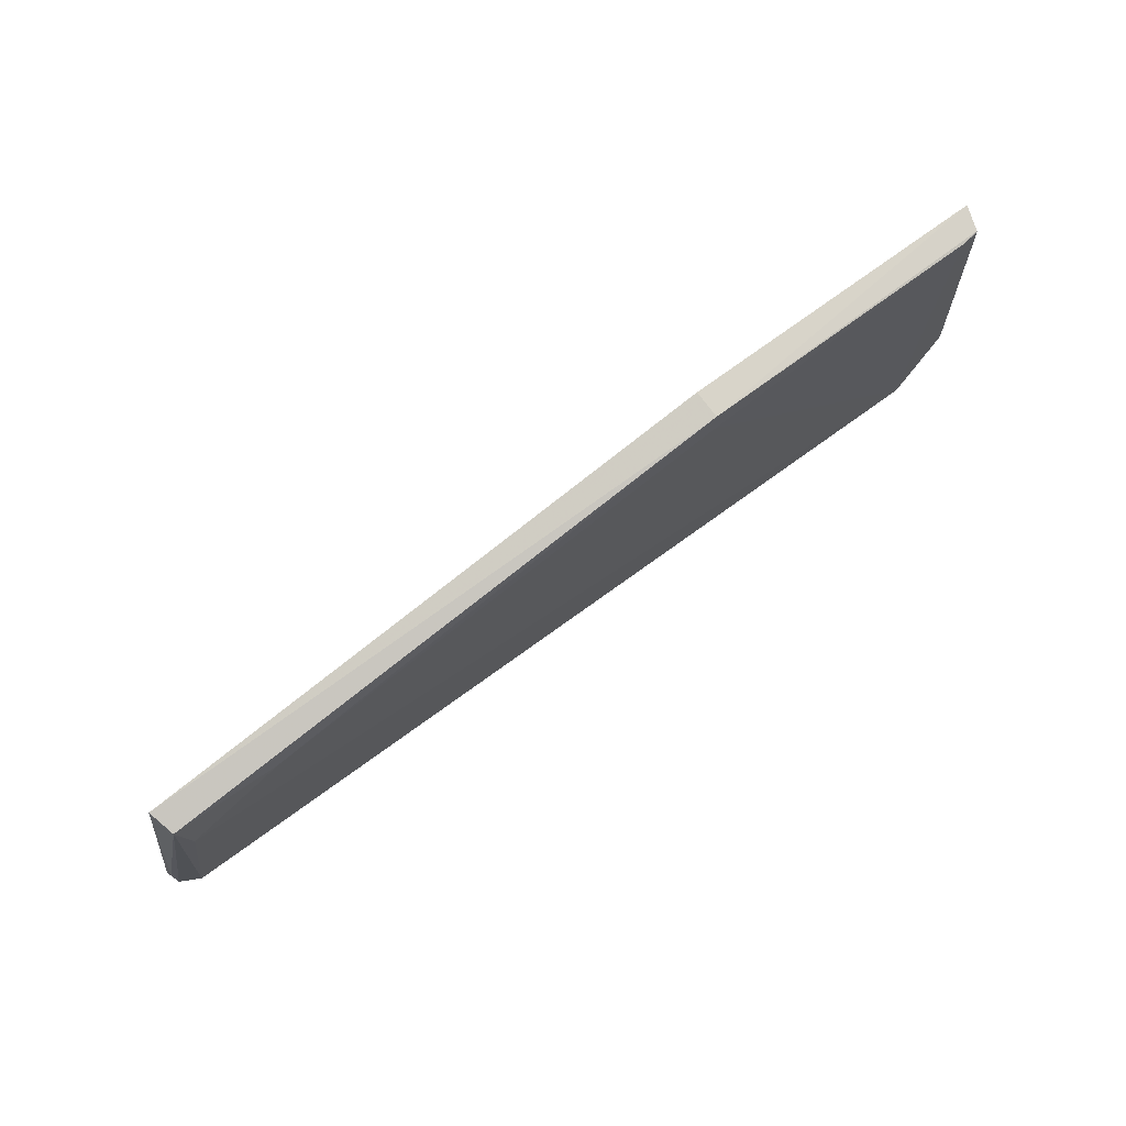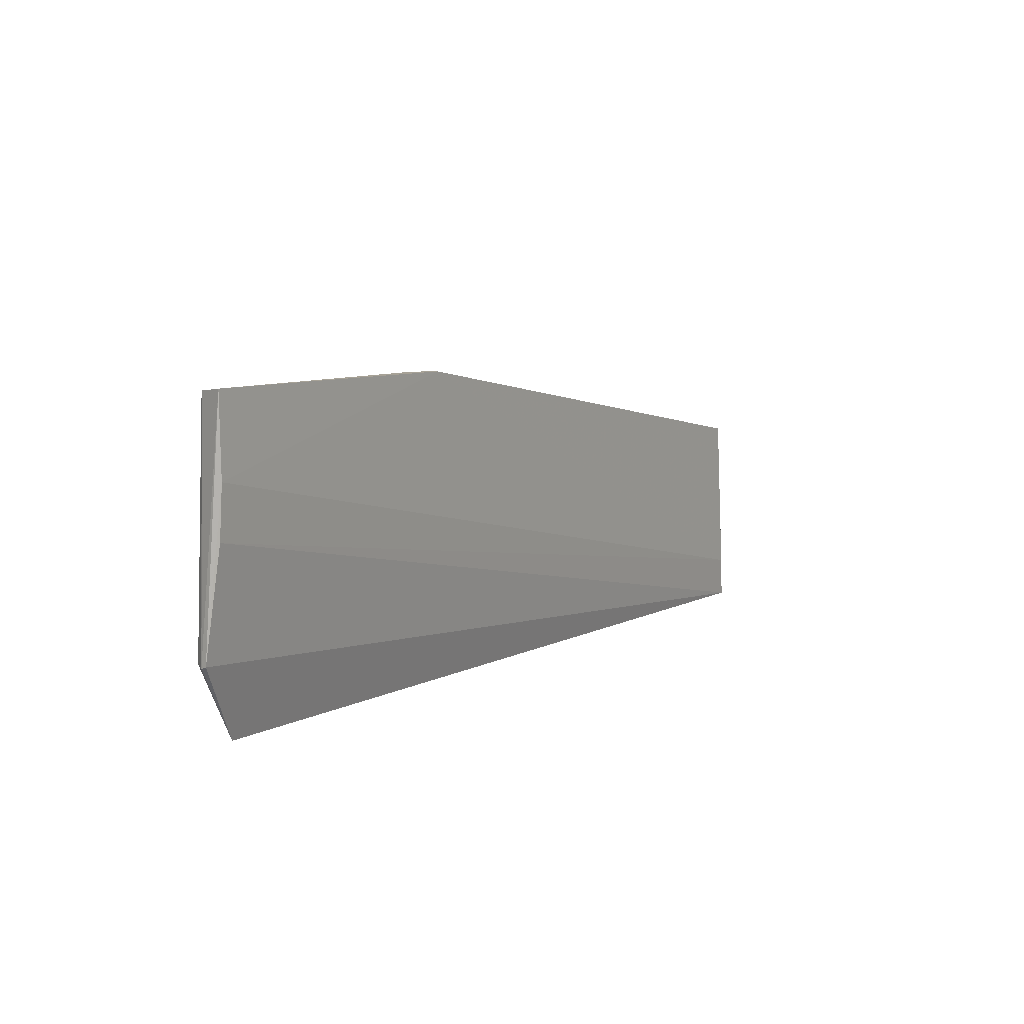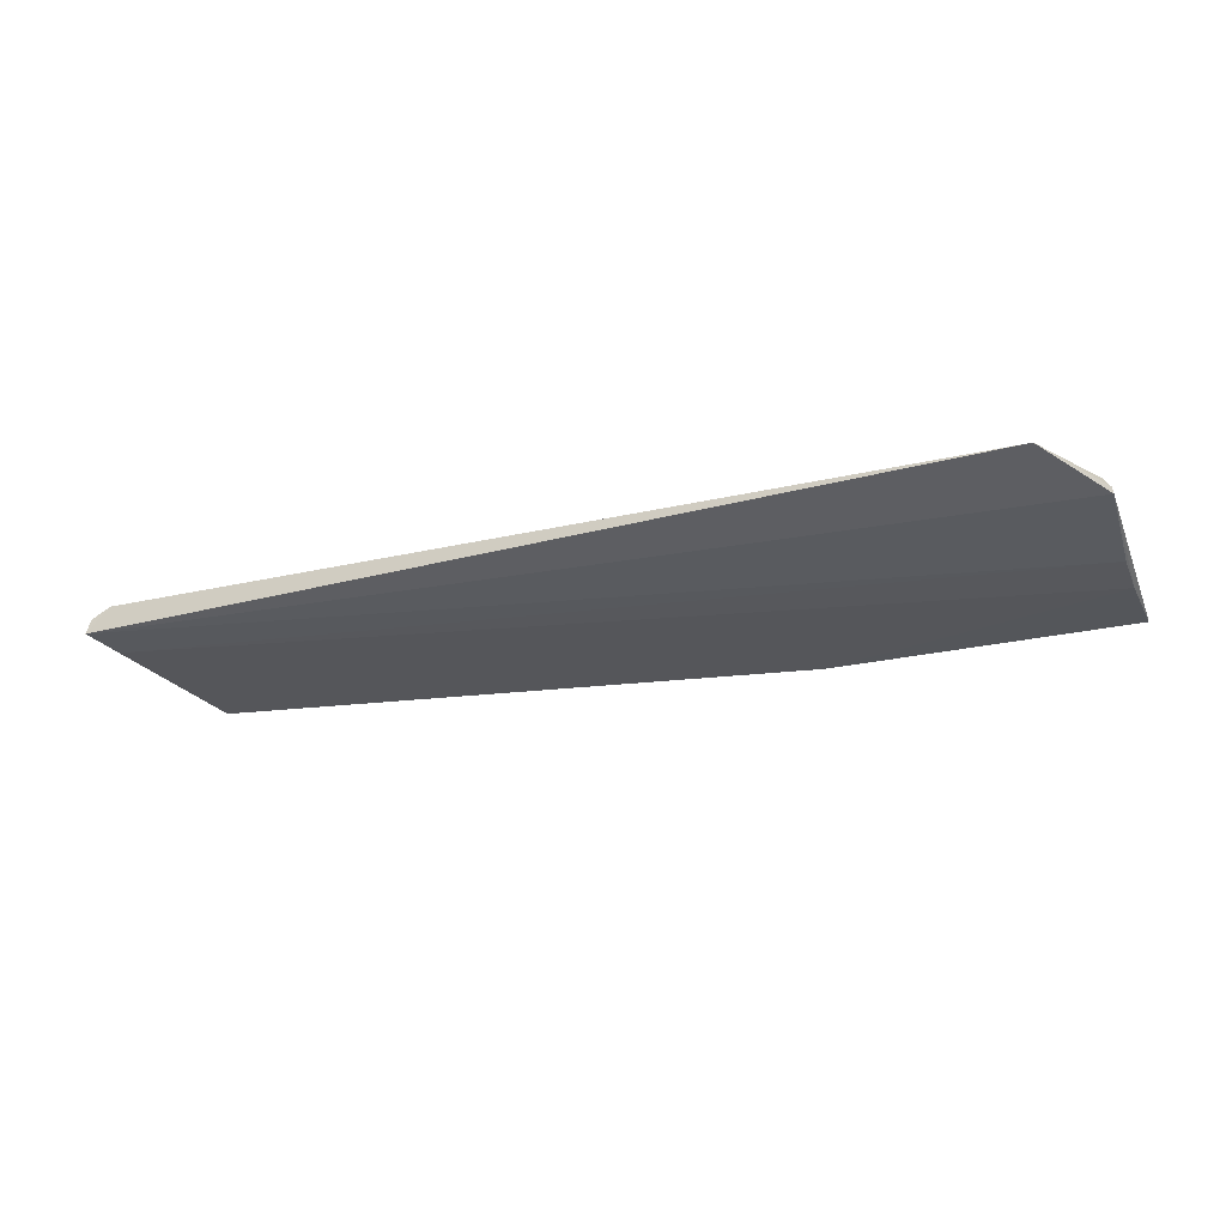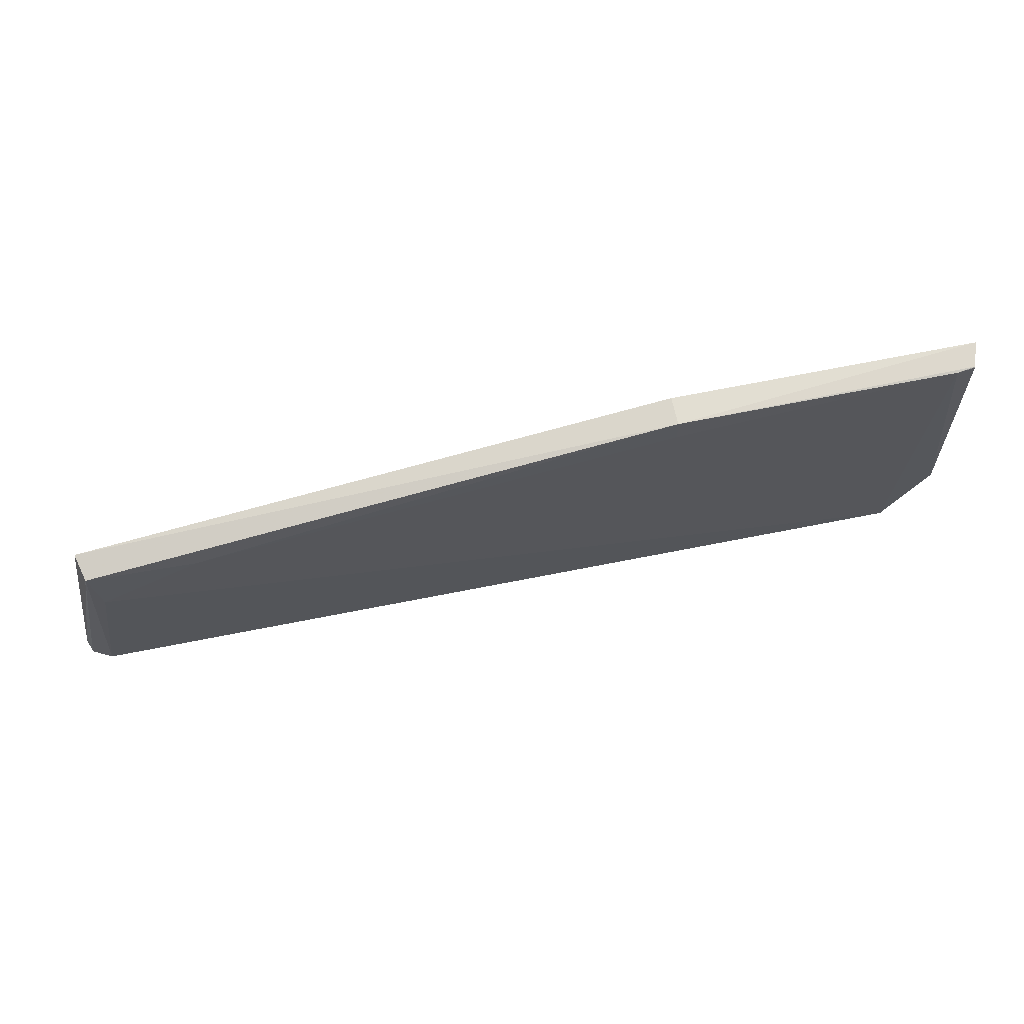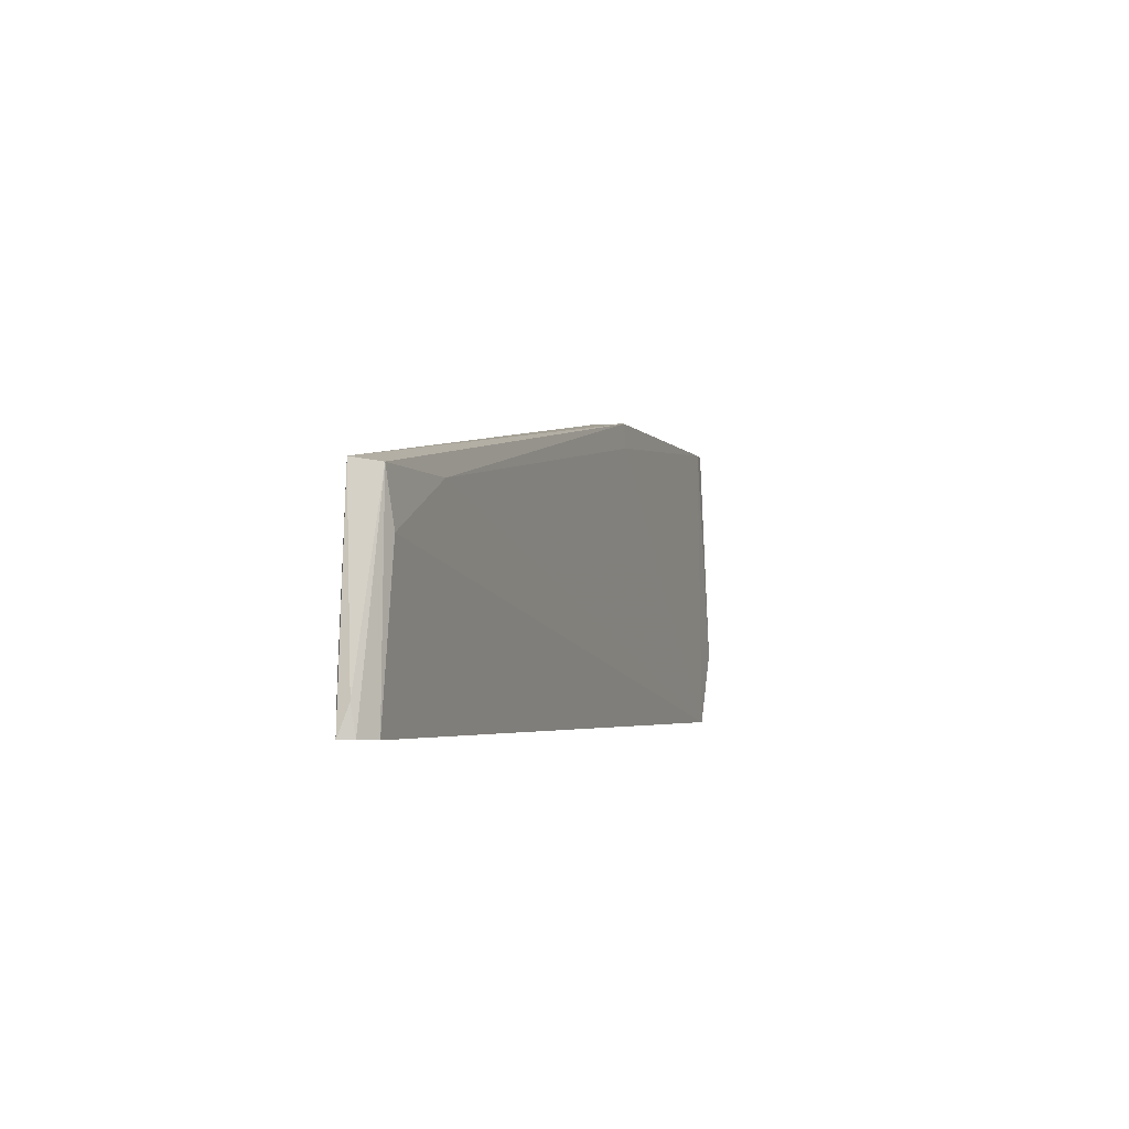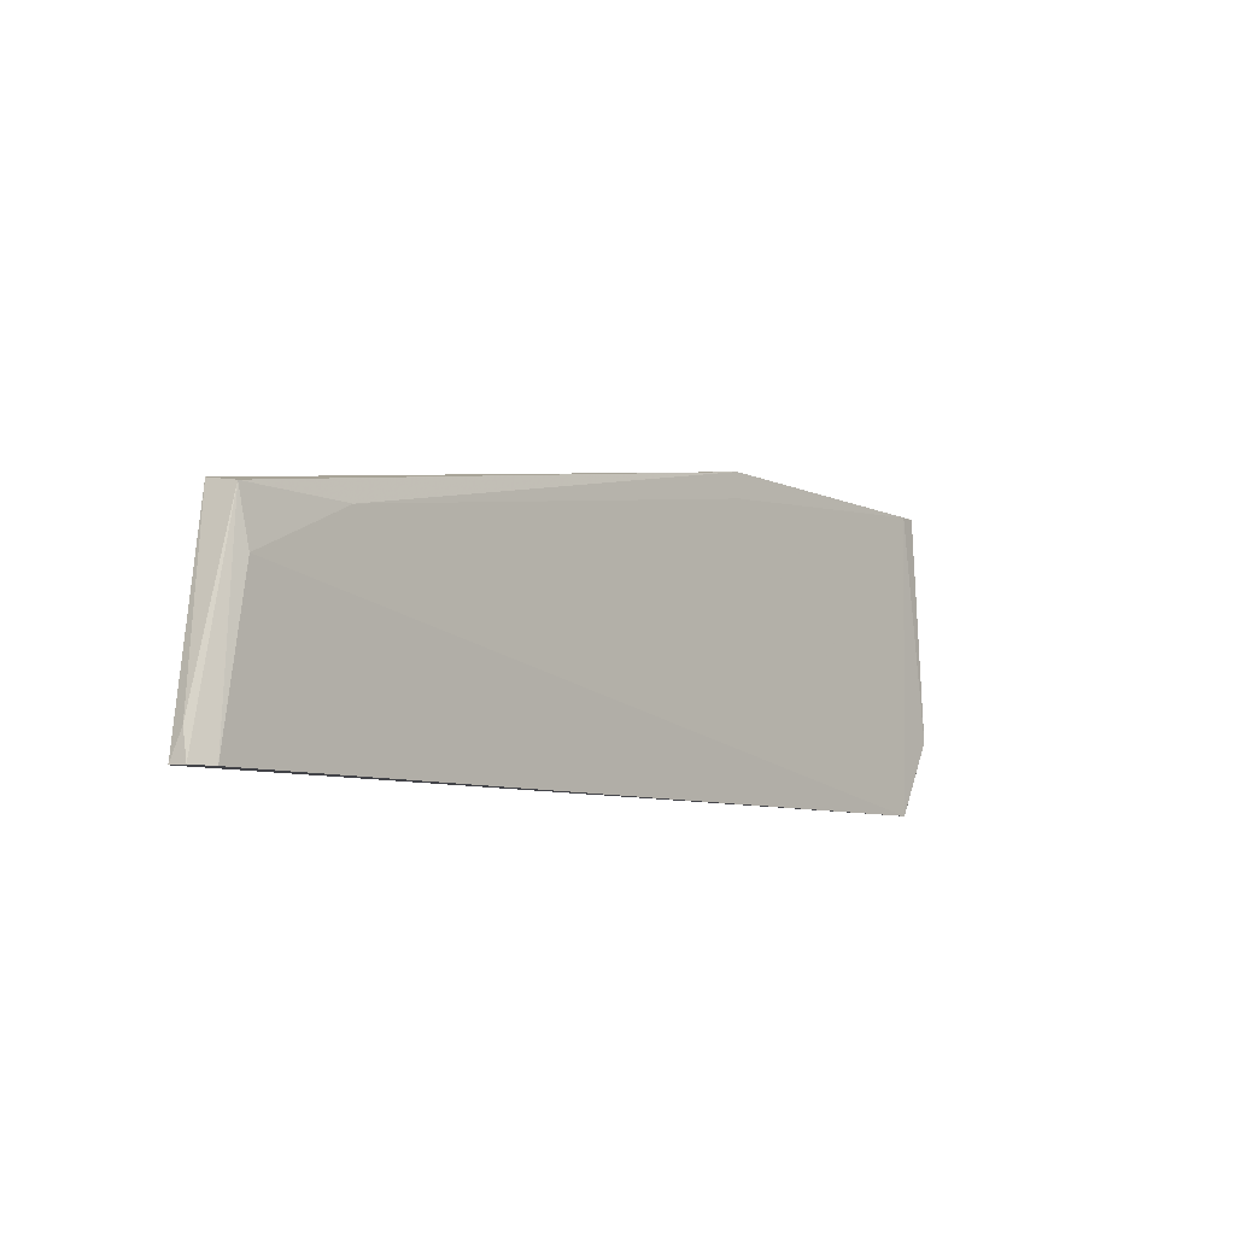
<metadata>
{"format":"obj","ext":"obj","renderer":"f3d","projection":"perspective","resolution":1024,"background":"white","views":[{"elev":73.7,"azim":143.4,"up":"+Z"},{"elev":7.5,"azim":-57.7,"up":"+Z"},{"elev":-24.4,"azim":-159.8,"up":"+Y"},{"elev":66.1,"azim":168.0,"up":"+Z"},{"elev":-3.5,"azim":108.8,"up":"+Z"},{"elev":-8.1,"azim":129.6,"up":"+Z"}]}
</metadata>
<code>
v 0.03987 0.02035 0.1305
v 0.04266 0.02099 0.1123
v 0.03854 0.02316 0.1256
v -0.03484 0.02392 0.1123
v -0.03899 0.02077 0.1324
v 0.04055 0.02309 0.1123
v 0.03929 0.02276 0.1301
v 0.04185 0.02069 0.1161
v -0.0394 0.02229 0.119
v 0.04226 0.02179 0.1148
v -0.0125 0.02289 0.139
v -0.03896 0.02108 0.1281
v -0.01248 0.02042 0.1391
v -0.03858 0.02284 0.1388
v 0.04226 0.02219 0.1124
v 0.02972 0.02307 0.13
v -0.03929 0.02065 0.1391
v -0.03868 0.02366 0.1189
v -0.01251 0.02303 0.1368
v -0.03931 0.02279 0.1188
v -0.03861 0.02277 0.1389
v -0.03701 0.023 0.1388
f 6 2 4
f 6 4 3
f 7 6 3
f 8 2 1
f 9 4 2
f 10 7 1
f 10 1 2
f 11 1 7
f 12 8 5
f 12 2 8
f 12 9 2
f 12 5 9
f 13 8 1
f 13 5 8
f 13 1 11
f 15 10 2
f 15 2 6
f 15 6 7
f 15 7 10
f 16 11 7
f 16 7 3
f 16 3 4
f 17 9 5
f 17 5 13
f 17 13 11
f 19 16 4
f 19 11 16
f 20 9 17
f 20 14 18
f 20 18 4
f 20 4 9
f 21 17 11
f 21 20 17
f 21 14 20
f 22 19 4
f 22 4 18
f 22 18 14
f 22 11 19
f 22 21 11
f 22 14 21

</code>
